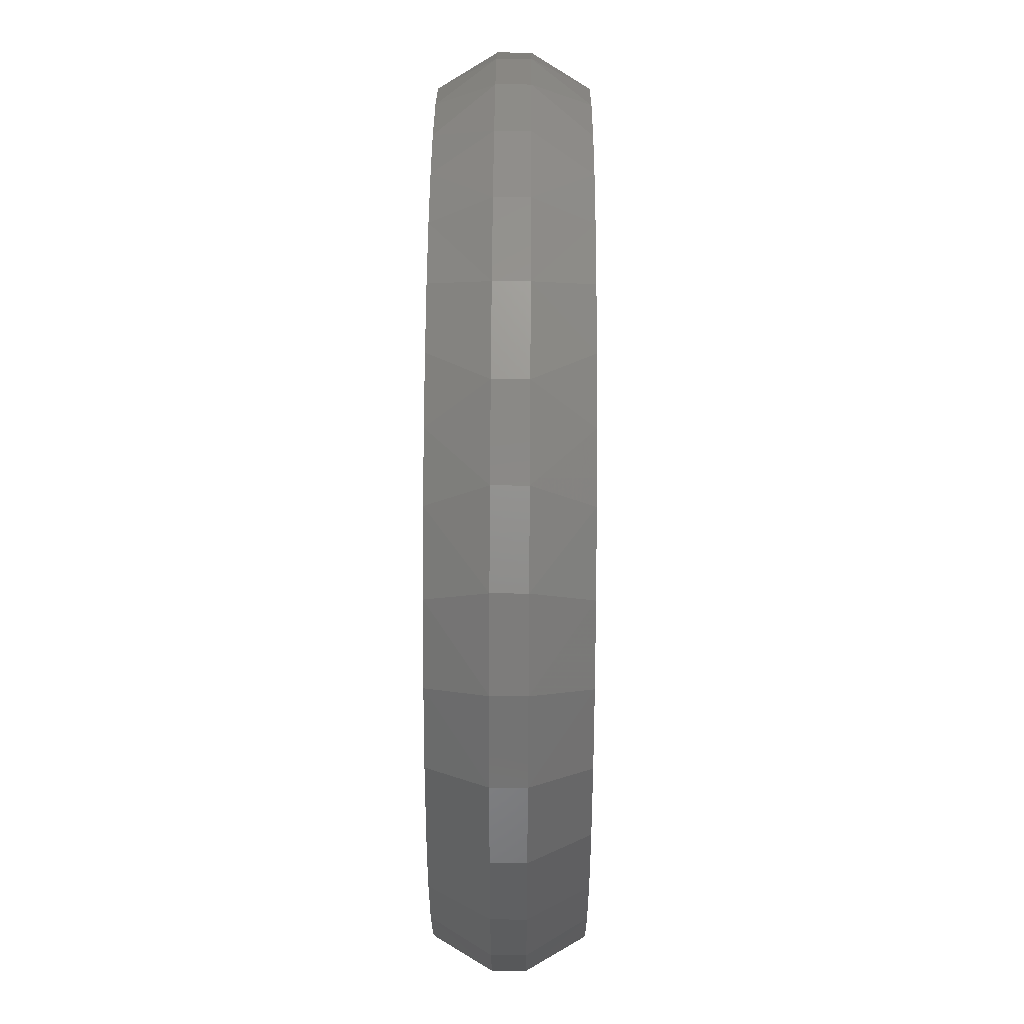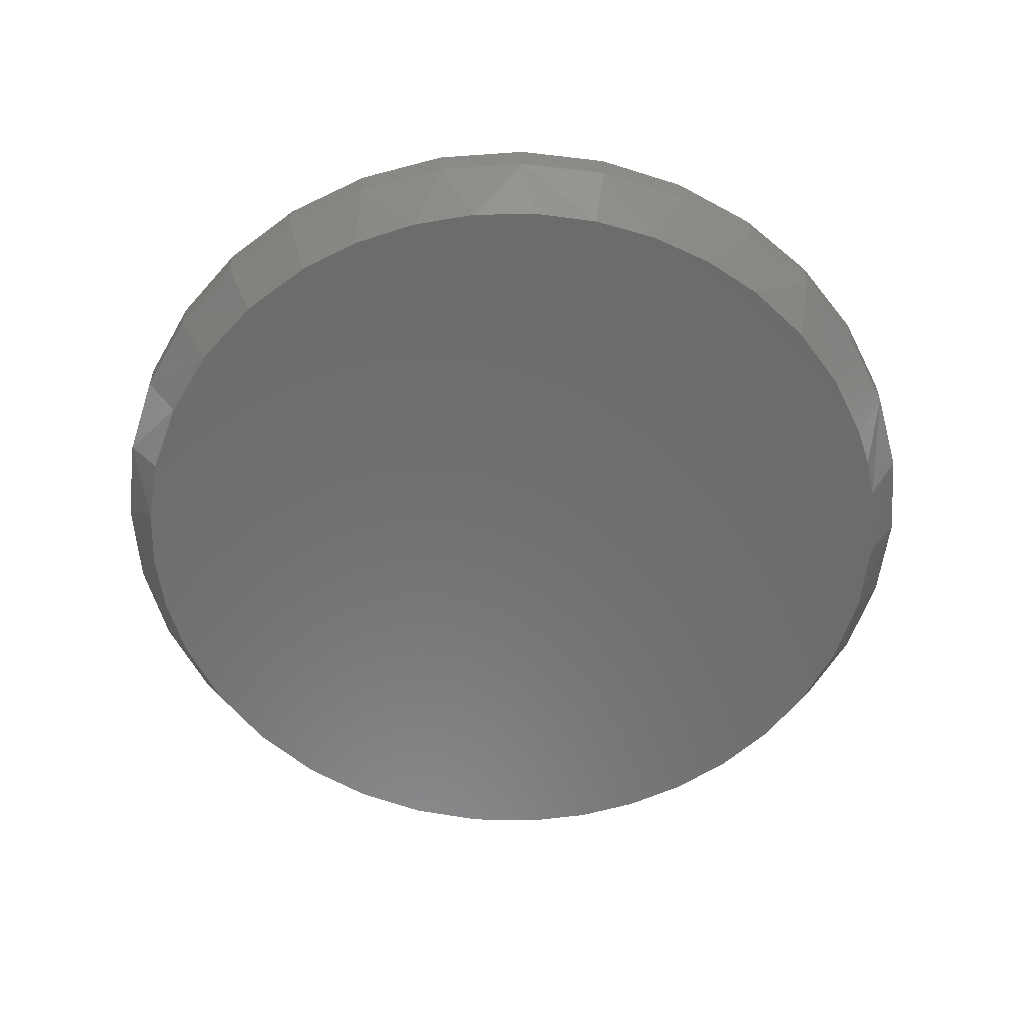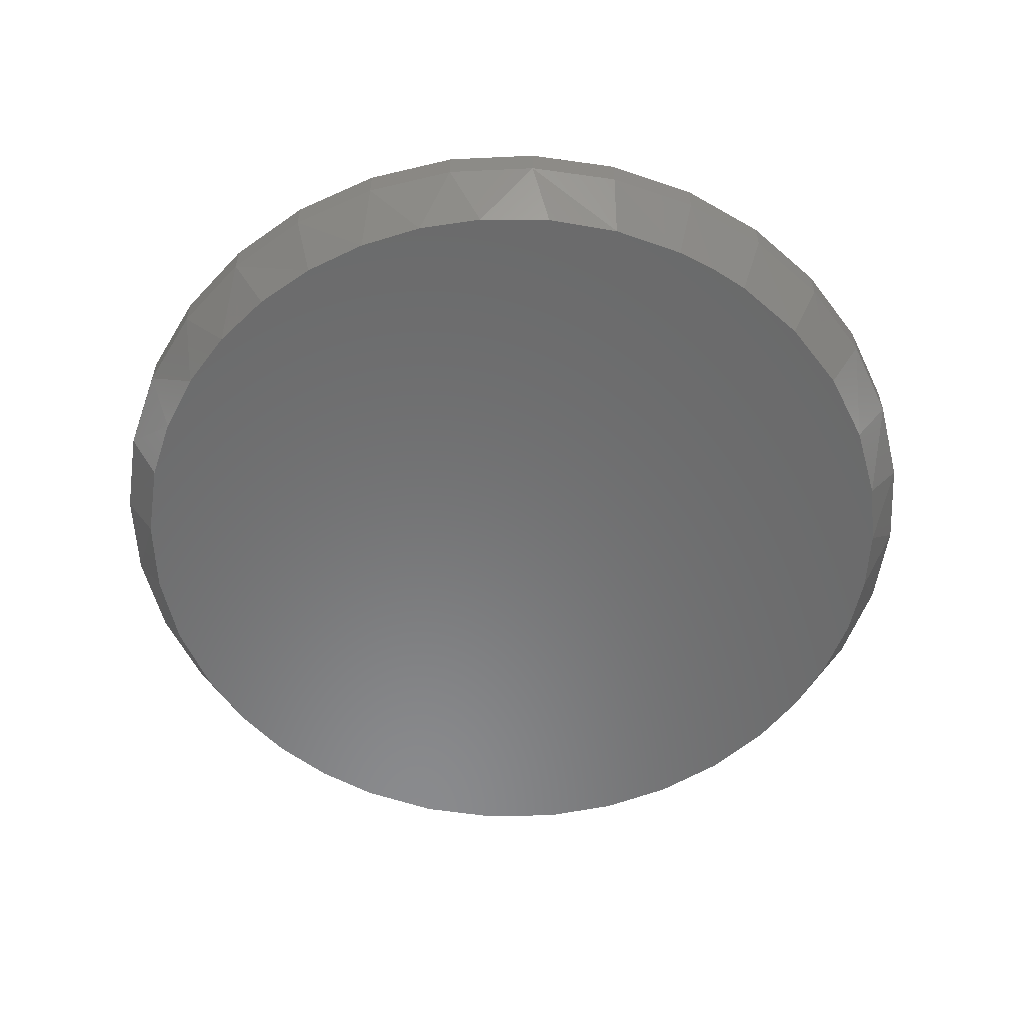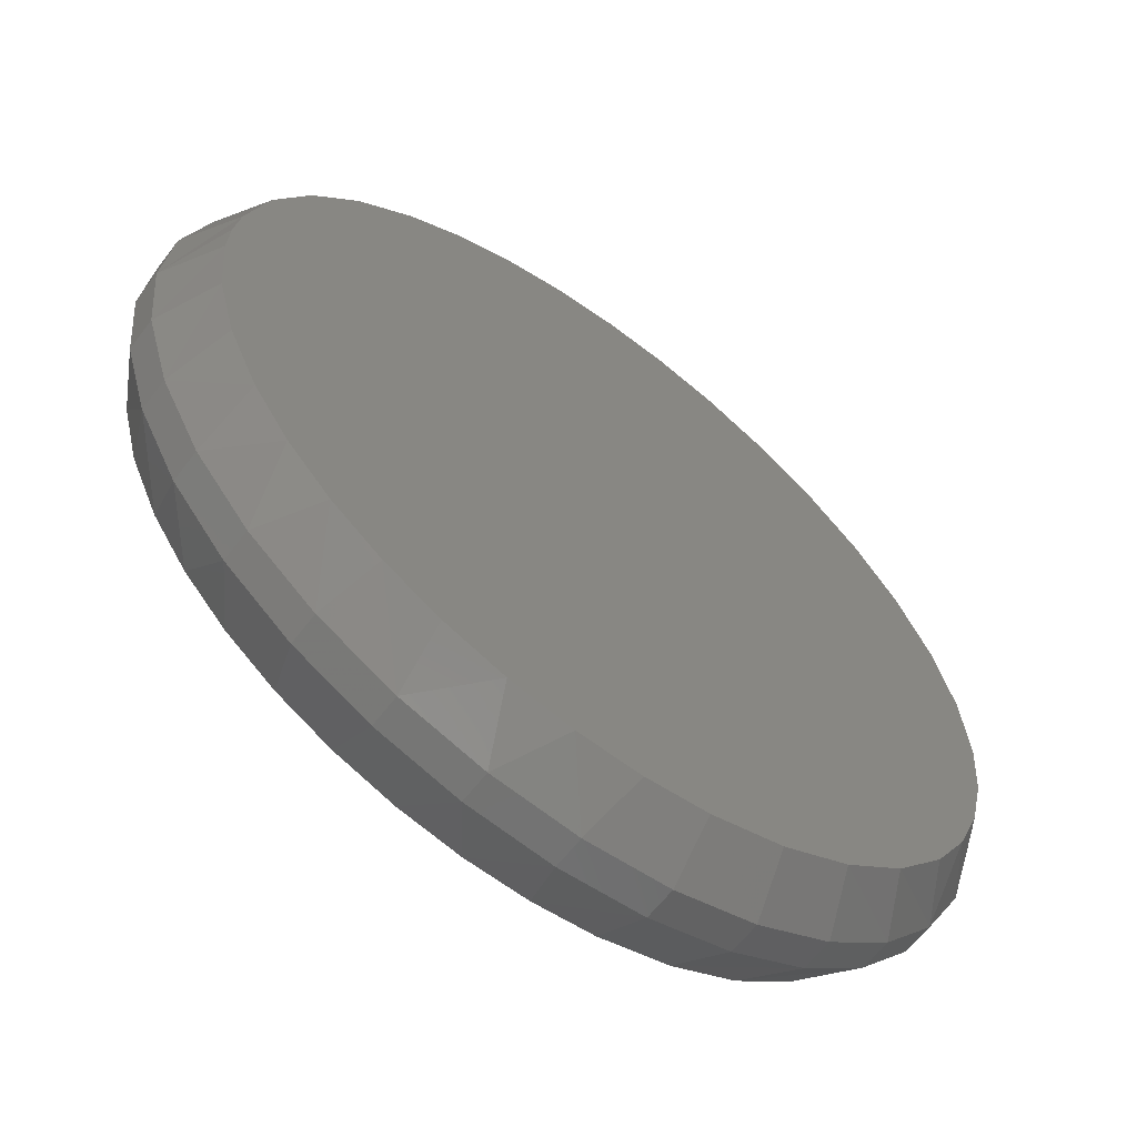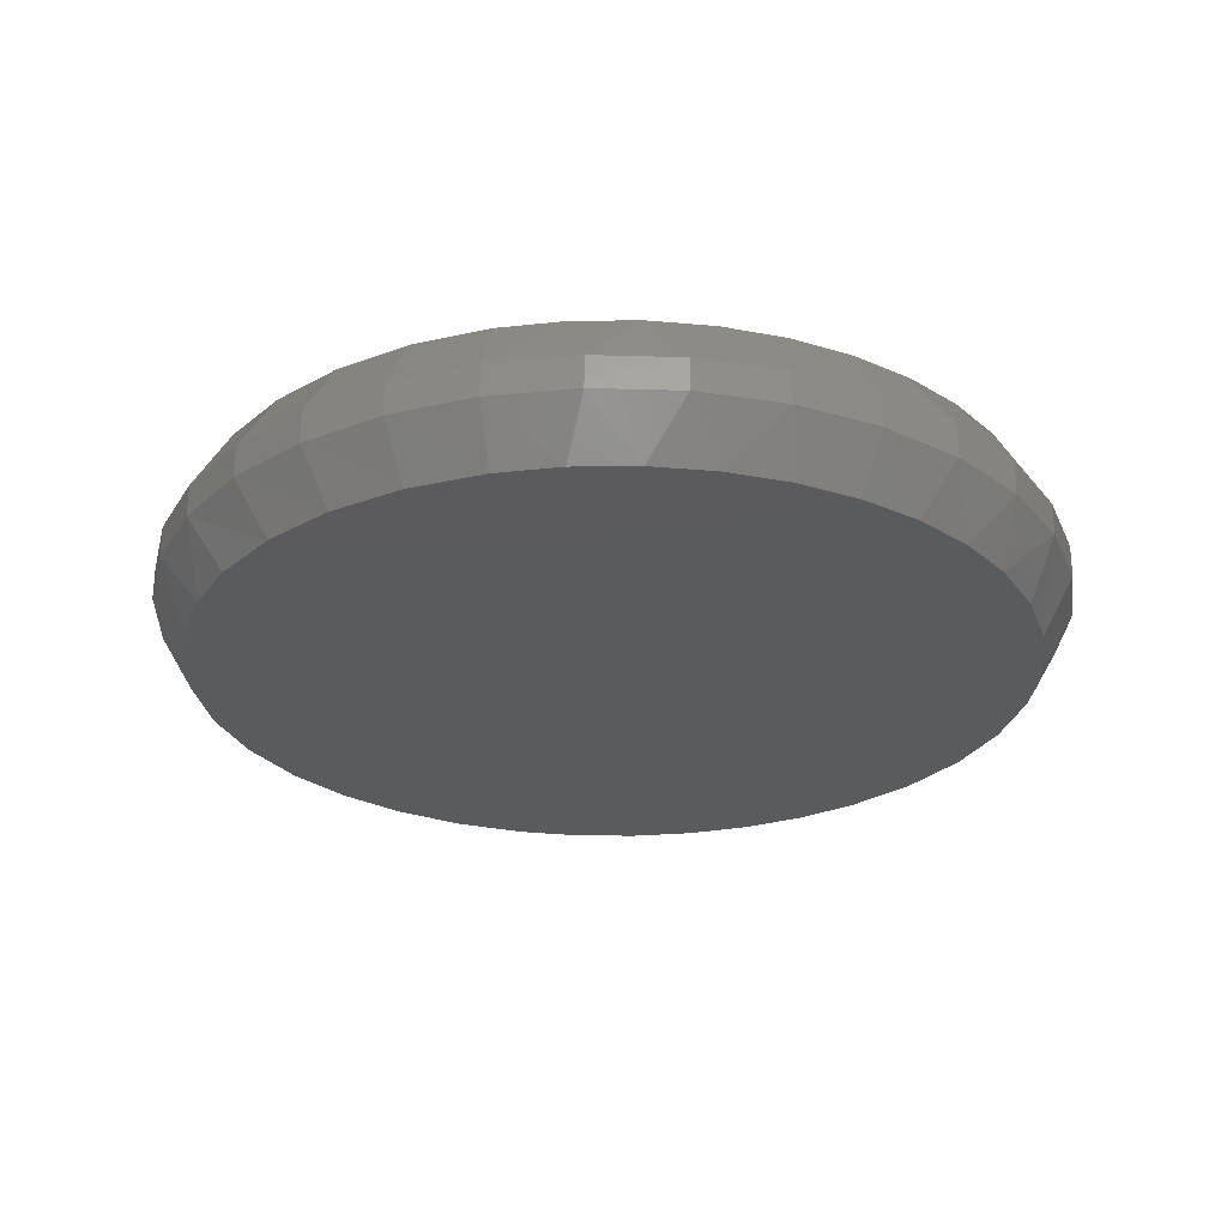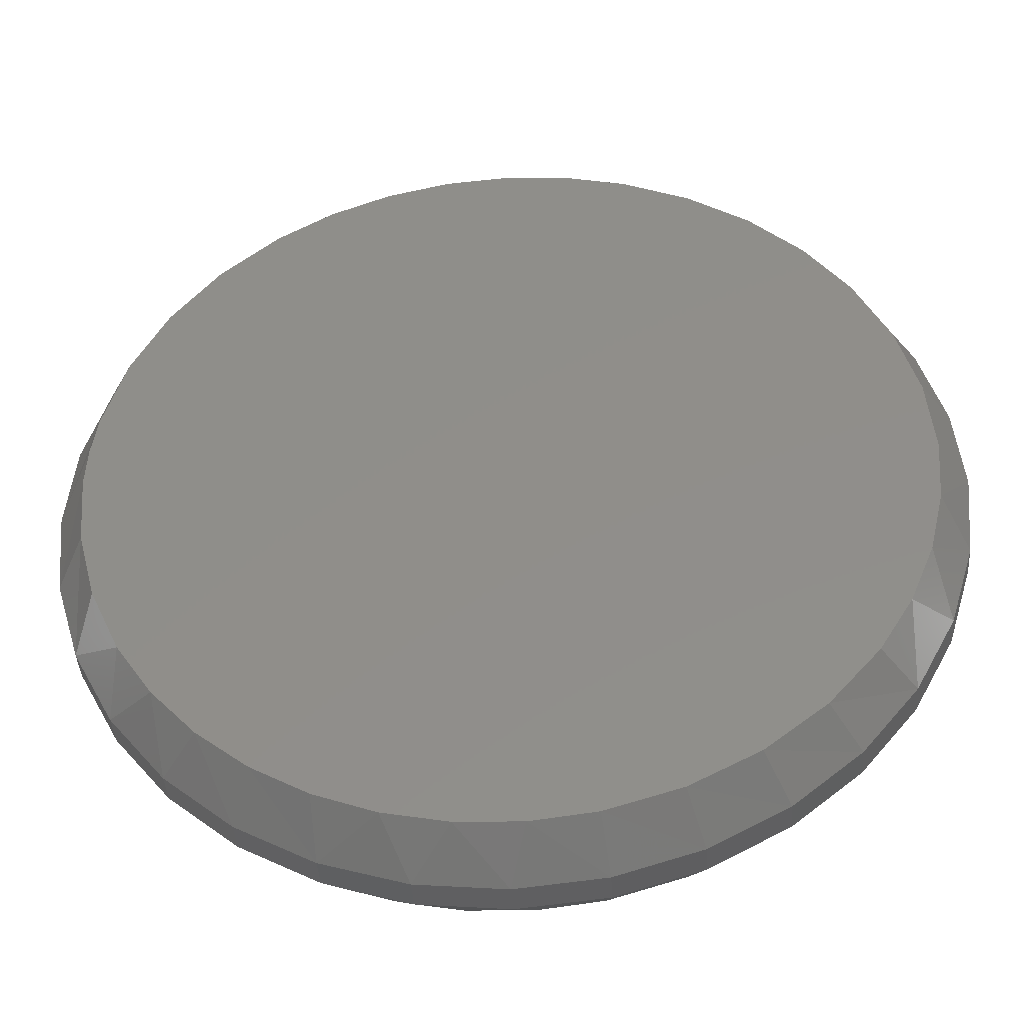
<metadata>
{"format":"stl","ext":"stl","renderer":"f3d","projection":"perspective","resolution":1024,"background":"white","views":[{"elev":53.5,"azim":90.4,"up":"+Y"},{"elev":-57.7,"azim":21.1,"up":"+Z"},{"elev":-56.4,"azim":64.7,"up":"+Z"},{"elev":-61.6,"azim":142.9,"up":"+Y"},{"elev":-26.6,"azim":3.1,"up":"+Z"},{"elev":-41.0,"azim":-176.3,"up":"+Y"}]}
</metadata>
<code>
# stl→obj: 140 verts, 276 faces
v 0.7658 -1.856e-16 0.09375
v 0.7658 -1.856e-16 0.1484
v 0.7512 -0.1479 0.09375
v 0.7512 -0.1479 0.1484
v 0.7081 -0.29 0.09375
v 0.7081 -0.29 0.1484
v 0.6381 -0.4211 0.09375
v 0.6381 -0.4211 0.1484
v 0.5438 -0.5359 0.09375
v 0.5438 -0.5359 0.1484
v 0.429 -0.6302 0.09375
v 0.429 -0.6302 0.1484
v 0.2979 -0.7002 0.09375
v 0.2979 -0.7002 0.1484
v 0.1558 -0.7433 0.09375
v 0.1558 -0.7433 0.1484
v 0.007895 -0.7579 0.09375
v 0.007895 -0.7579 0.1484
v -0.14 -0.7433 0.09375
v -0.14 -0.7433 0.1484
v -0.2821 -0.7002 0.09375
v -0.2821 -0.7002 0.1484
v -0.4132 -0.6302 0.09375
v -0.4132 -0.6302 0.1484
v -0.528 -0.5359 0.09375
v -0.528 -0.5359 0.1484
v -0.6223 -0.4211 0.09375
v -0.6223 -0.4211 0.1484
v -0.6923 -0.29 0.09375
v -0.6923 -0.29 0.1484
v -0.7354 -0.1479 0.09375
v -0.7354 -0.1479 0.1484
v -0.75 9.281e-17 0.09375
v -0.75 9.281e-17 0.1484
v -0.7354 0.1479 0.09375
v -0.7354 0.1479 0.1484
v -0.6923 0.29 0.09375
v -0.6923 0.29 0.1484
v -0.6223 0.4211 0.09375
v -0.6223 0.4211 0.1484
v -0.528 0.5359 0.09375
v -0.528 0.5359 0.1484
v -0.4132 0.6302 0.09375
v -0.4132 0.6302 0.1484
v -0.2821 0.7002 0.09375
v -0.2821 0.7002 0.1484
v -0.14 0.7433 0.09375
v -0.14 0.7433 0.1484
v 0.007895 0.7579 0.09375
v 0.007895 0.7579 0.1484
v 0.1558 0.7433 0.09375
v 0.1558 0.7433 0.1484
v 0.2979 0.7002 0.09375
v 0.2979 0.7002 0.1484
v 0.429 0.6302 0.09375
v 0.429 0.6302 0.1484
v 0.5438 0.5359 0.09375
v 0.5438 0.5359 0.1484
v 0.6381 0.4211 0.09375
v 0.6381 0.4211 0.1484
v 0.7081 0.29 0.09375
v 0.7081 0.29 0.1484
v 0.7512 0.1479 0.09375
v 0.7512 0.1479 0.1484
v -0.09856 0.6951 0.2422
v 0.1175 0.6946 0.2422
v 0.007895 0.7032 0.2422
v -0.1297 -0.6896 0.2422
v -0.02077 -0.7026 0.2422
v 0.08883 -0.6985 0.2422
v 0.2245 0.669 0.2422
v -0.2026 0.671 0.2422
v 0.3261 0.6271 0.2422
v -0.3167 0.6238 0.2422
v 0.42 0.5698 0.2422
v -0.4208 0.5574 0.2422
v 0.5187 0.4833 0.2422
v -0.5117 0.4738 0.2422
v 0.5996 0.3799 0.2422
v -0.5866 0.3757 0.2422
v 0.6599 0.2633 0.2422
v -0.6463 0.258 0.2422
v 0.6975 0.1376 0.2422
v -0.6829 0.1313 0.2422
v 0.7077 0.06912 0.2422
v -0.6953 -2.26e-07 0.2422
v 0.7111 -1.11e-16 0.2422
v 0.7005 -0.1217 0.2422
v -0.6867 -0.1096 0.2422
v 0.669 -0.2397 0.2422
v -0.6611 -0.2166 0.2422
v 0.6176 -0.3504 0.2422
v -0.6192 -0.3182 0.2422
v 0.556 -0.4406 0.2422
v -0.5619 -0.4121 0.2422
v 0.4812 -0.5201 0.2422
v -0.4754 -0.5108 0.2422
v 0.395 -0.5871 0.2422
v -0.372 -0.5917 0.2422
v 0.2995 -0.6399 0.2422
v -0.2554 -0.652 0.2422
v 0.1965 -0.6775 0.2422
v 0.007895 0.7032 0
v 0.1175 0.6946 0
v -0.09856 0.6951 0
v 0.08883 -0.6985 0
v -0.02077 -0.7026 0
v -0.1297 -0.6896 0
v 0.7111 -1.11e-16 0
v -0.6953 -2.26e-07 0
v 0.7077 0.06912 0
v -0.6829 0.1313 0
v 0.6975 0.1376 0
v -0.6463 0.258 0
v 0.6599 0.2633 0
v -0.5866 0.3757 0
v 0.5996 0.3799 0
v -0.5117 0.4738 0
v 0.5187 0.4833 0
v -0.4208 0.5574 0
v 0.42 0.5698 0
v -0.3167 0.6238 0
v 0.3261 0.6271 0
v -0.2026 0.671 0
v 0.2245 0.669 0
v 0.1965 -0.6775 0
v -0.2554 -0.652 0
v 0.2995 -0.6399 0
v -0.372 -0.5917 0
v 0.395 -0.5871 0
v -0.4754 -0.5108 0
v 0.4812 -0.5201 0
v -0.5619 -0.4121 0
v 0.556 -0.4406 0
v -0.6192 -0.3182 0
v 0.6176 -0.3504 0
v -0.6611 -0.2166 0
v 0.669 -0.2397 0
v -0.6867 -0.1096 0
v 0.7005 -0.1217 0
f 1 2 3
f 3 2 4
f 3 4 5
f 5 4 6
f 5 6 7
f 7 6 8
f 7 8 9
f 9 8 10
f 9 10 11
f 11 10 12
f 11 12 13
f 13 12 14
f 13 14 15
f 15 14 16
f 15 16 17
f 17 16 18
f 17 18 19
f 19 18 20
f 19 20 21
f 21 20 22
f 21 22 23
f 23 22 24
f 23 24 25
f 25 24 26
f 25 26 27
f 27 26 28
f 27 28 29
f 29 28 30
f 29 30 31
f 31 30 32
f 31 32 33
f 33 32 34
f 33 34 35
f 35 34 36
f 35 36 37
f 37 36 38
f 37 38 39
f 39 38 40
f 39 40 41
f 41 40 42
f 41 42 43
f 43 42 44
f 43 44 45
f 45 44 46
f 45 46 47
f 47 46 48
f 47 48 49
f 49 48 50
f 49 50 51
f 51 50 52
f 51 52 53
f 53 52 54
f 53 54 55
f 55 54 56
f 55 56 57
f 57 56 58
f 57 58 59
f 59 58 60
f 59 60 61
f 61 60 62
f 61 62 63
f 63 62 64
f 63 64 1
f 1 64 2
f 65 66 67
f 68 69 70
f 66 65 71
f 71 65 72
f 71 72 73
f 73 72 74
f 73 74 75
f 75 74 76
f 75 76 77
f 77 76 78
f 77 78 79
f 79 78 80
f 79 80 81
f 81 80 82
f 81 82 83
f 83 82 84
f 83 84 85
f 85 84 86
f 85 86 87
f 87 86 88
f 88 86 89
f 88 89 90
f 90 89 91
f 90 91 92
f 92 91 93
f 92 93 94
f 94 93 95
f 94 95 96
f 96 95 97
f 96 97 98
f 98 97 99
f 98 99 100
f 100 99 101
f 100 101 102
f 102 101 68
f 102 68 70
f 92 8 6
f 94 10 8
f 94 8 92
f 70 18 16
f 70 16 102
f 16 14 102
f 102 14 100
f 93 91 30
f 30 28 93
f 93 28 95
f 32 30 91
f 86 34 89
f 89 34 32
f 89 32 91
f 2 87 4
f 4 87 88
f 4 88 6
f 6 88 90
f 6 90 92
f 100 14 98
f 98 14 12
f 98 12 96
f 96 12 10
f 96 10 94
f 95 28 97
f 97 28 26
f 97 26 99
f 99 26 24
f 99 24 101
f 101 24 22
f 101 22 68
f 68 22 20
f 68 20 69
f 69 20 18
f 69 18 70
f 76 44 42
f 74 72 46
f 46 44 74
f 74 44 76
f 65 48 72
f 48 46 72
f 71 54 52
f 73 56 54
f 73 54 71
f 2 64 83
f 2 83 85
f 2 85 87
f 34 86 36
f 36 86 84
f 36 84 38
f 38 84 82
f 38 82 40
f 40 82 80
f 40 80 42
f 42 80 78
f 42 78 76
f 48 65 50
f 50 65 67
f 50 67 52
f 52 67 66
f 52 66 71
f 83 64 81
f 81 64 62
f 81 62 79
f 79 62 60
f 79 60 77
f 77 60 58
f 77 58 75
f 75 58 56
f 75 56 73
f 103 104 105
f 106 107 108
f 109 110 111
f 111 110 112
f 111 112 113
f 113 112 114
f 113 114 115
f 115 114 116
f 115 116 117
f 117 116 118
f 117 118 119
f 119 118 120
f 119 120 121
f 121 120 122
f 121 122 123
f 123 122 124
f 123 124 125
f 125 124 105
f 125 105 104
f 106 108 126
f 126 108 127
f 126 127 128
f 128 127 129
f 128 129 130
f 130 129 131
f 130 131 132
f 132 131 133
f 132 133 134
f 134 133 135
f 134 135 136
f 136 135 137
f 136 137 138
f 138 137 139
f 138 139 140
f 140 139 110
f 140 110 109
f 5 7 136
f 7 9 134
f 136 7 134
f 15 17 106
f 126 15 106
f 126 13 15
f 128 13 126
f 29 137 135
f 135 27 29
f 133 27 135
f 137 29 31
f 136 138 5
f 5 138 140
f 5 140 3
f 3 140 109
f 3 109 1
f 137 31 139
f 139 31 33
f 139 33 110
f 134 9 132
f 132 9 11
f 132 11 130
f 130 11 13
f 130 13 128
f 106 17 107
f 107 17 19
f 107 19 108
f 108 19 21
f 108 21 127
f 127 21 23
f 127 23 129
f 129 23 25
f 129 25 131
f 131 25 27
f 131 27 133
f 41 43 120
f 45 124 122
f 122 43 45
f 120 43 122
f 124 47 105
f 124 45 47
f 51 53 125
f 53 55 123
f 125 53 123
f 1 109 111
f 1 111 113
f 1 113 63
f 120 118 41
f 41 118 116
f 41 116 39
f 39 116 114
f 39 114 37
f 37 114 112
f 37 112 35
f 35 112 110
f 35 110 33
f 125 104 51
f 51 104 103
f 51 103 49
f 49 103 105
f 49 105 47
f 123 55 121
f 121 55 57
f 121 57 119
f 119 57 59
f 119 59 117
f 117 59 61
f 117 61 115
f 115 61 63
f 115 63 113

</code>
